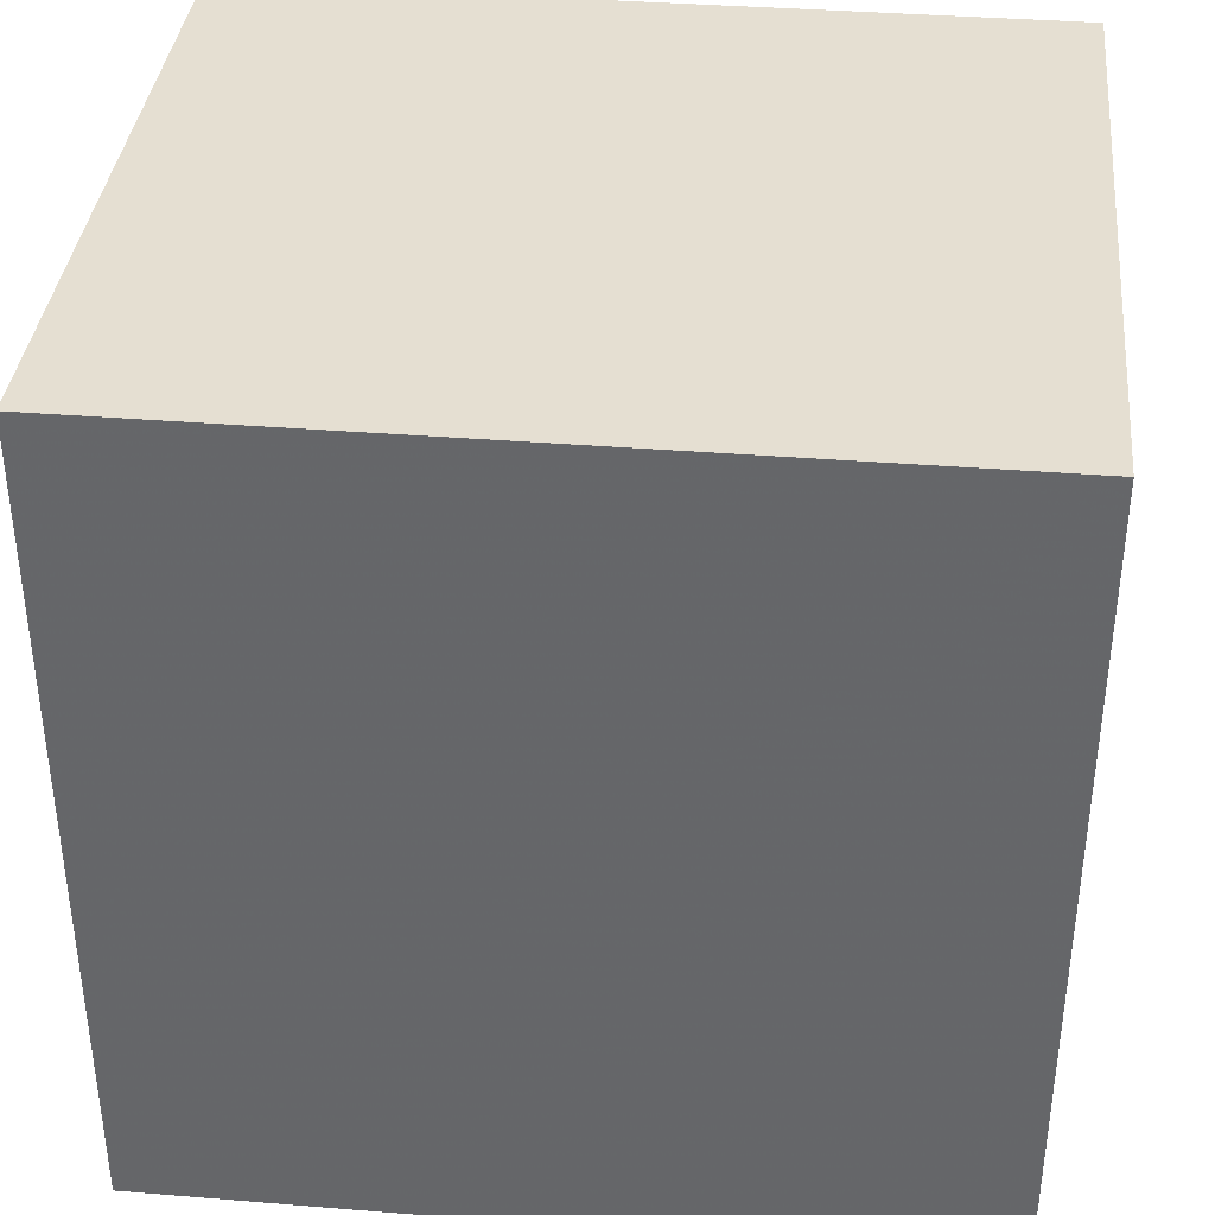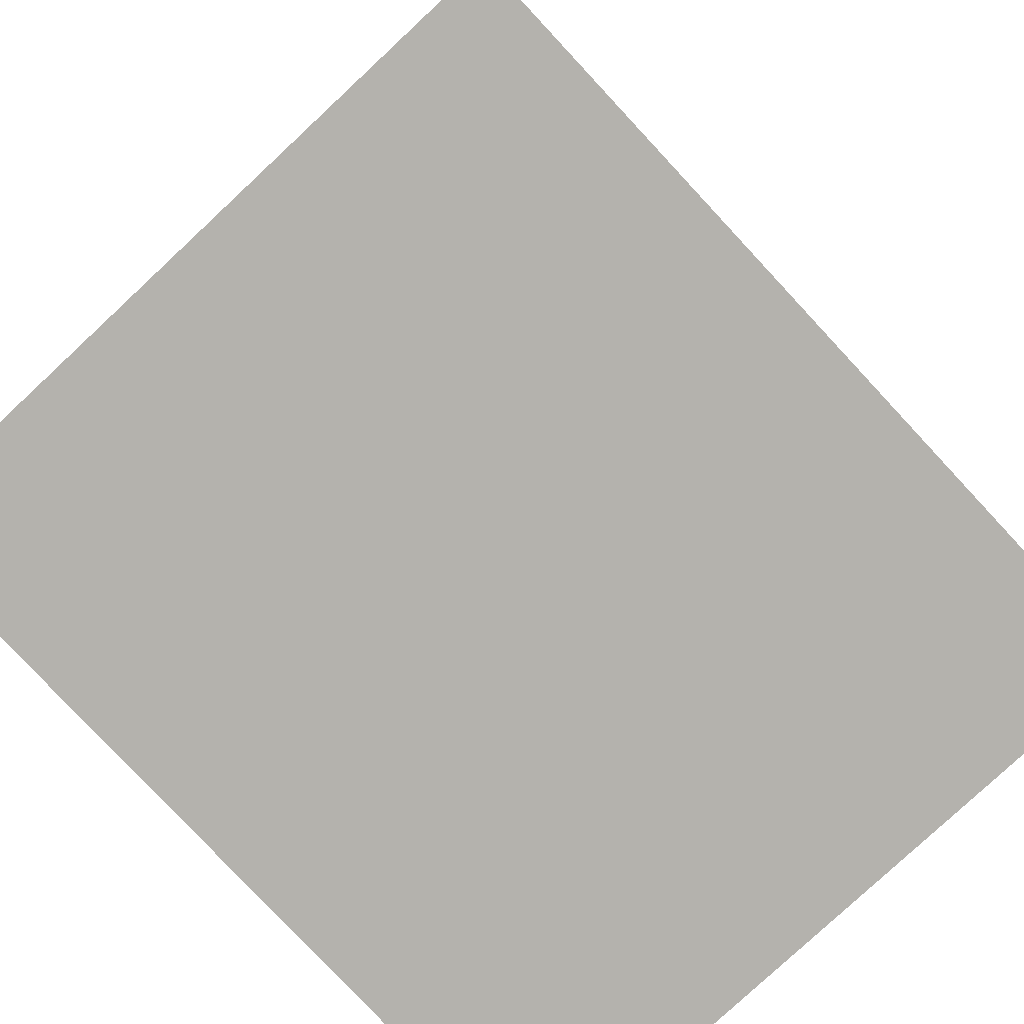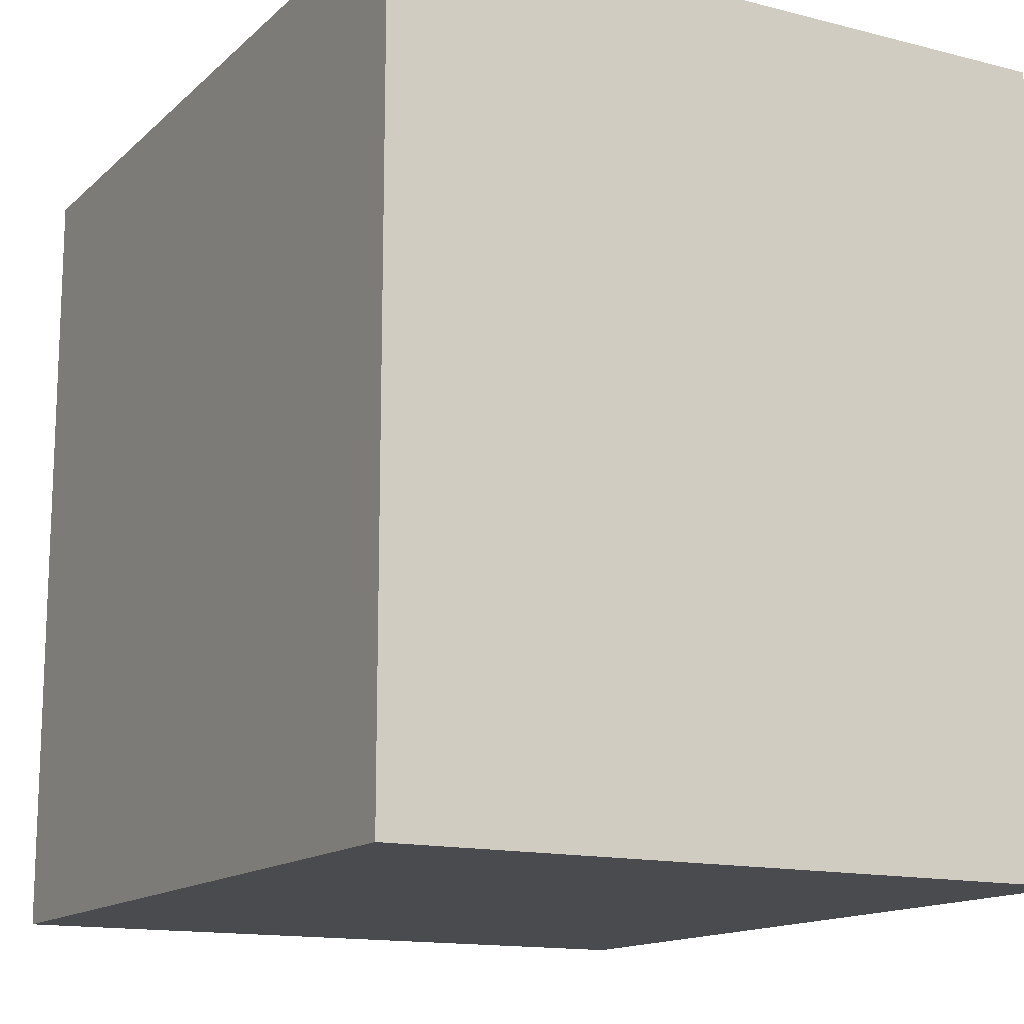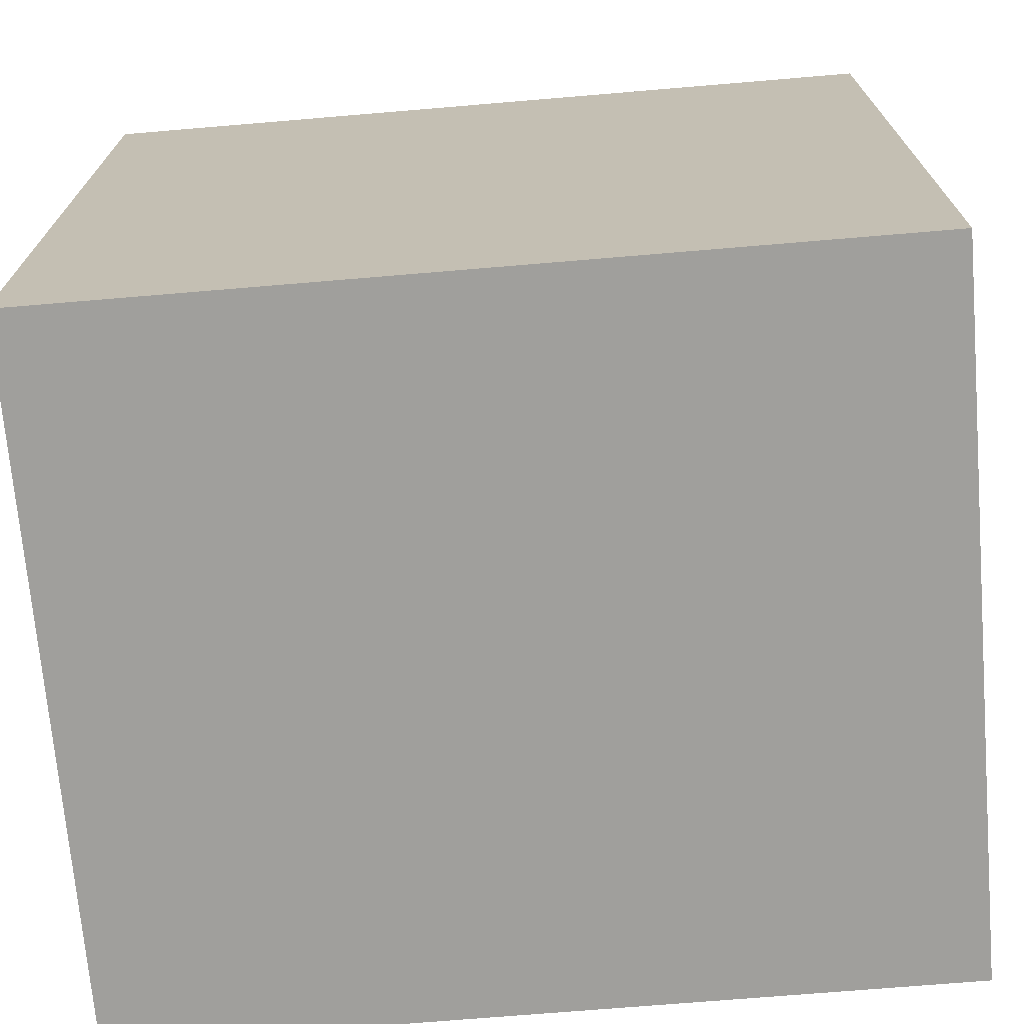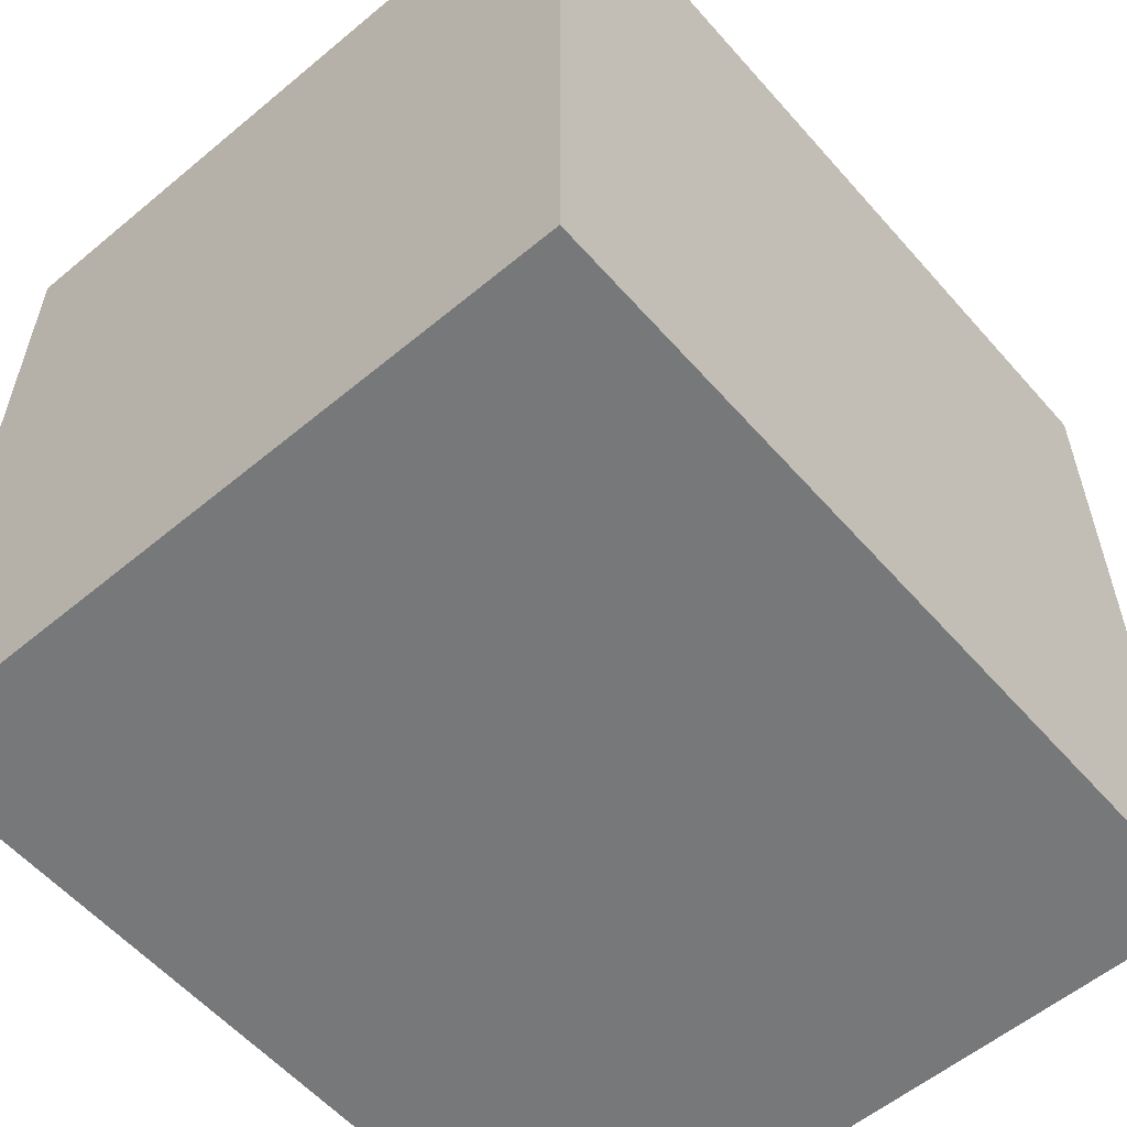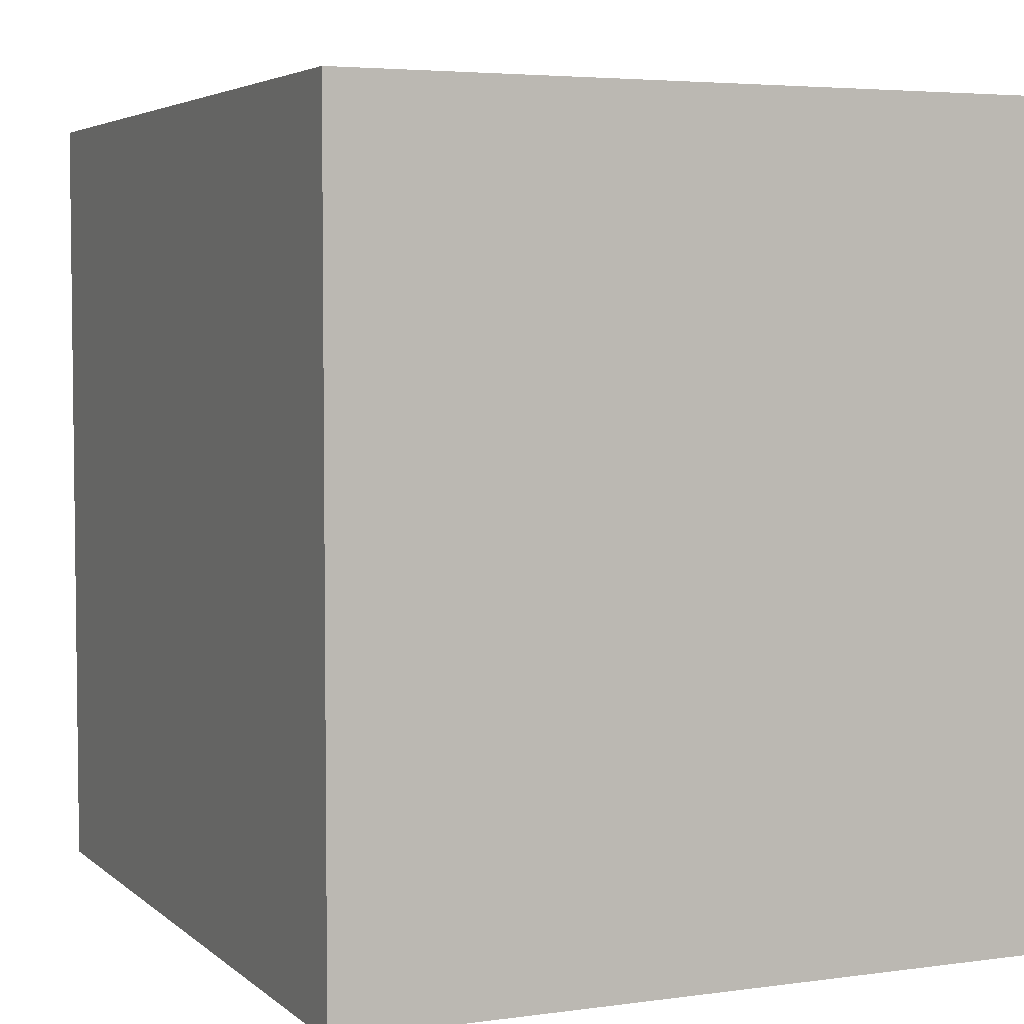
<metadata>
{"format":"obj","ext":"obj","renderer":"f3d","projection":"perspective","resolution":1024,"background":"white","views":[{"elev":37.3,"azim":-84.1,"up":"+Z"},{"elev":-79.6,"azim":43.0,"up":"+Y"},{"elev":-14.3,"azim":150.9,"up":"+Y"},{"elev":-71.2,"azim":-85.2,"up":"+Y"},{"elev":-57.4,"azim":-139.2,"up":"+Y"},{"elev":4.4,"azim":156.0,"up":"+Y"}]}
</metadata>
<code>
o Cube
v 0.4186 -0.4787 -0.4896
v 0.4186 -0.4787 0.4896
v -0.4186 -0.4787 0.4896
v -0.4186 -0.4787 -0.4896
v 0.4186 0.4787 -0.4896
v 0.4186 0.4787 0.4896
v -0.4186 0.4787 0.4896
v -0.4186 0.4787 -0.4896
f 1 2 3 4
f 5 8 7 6
f 1 5 6 2
f 2 6 7 3
f 3 7 8 4
f 5 1 4 8

</code>
